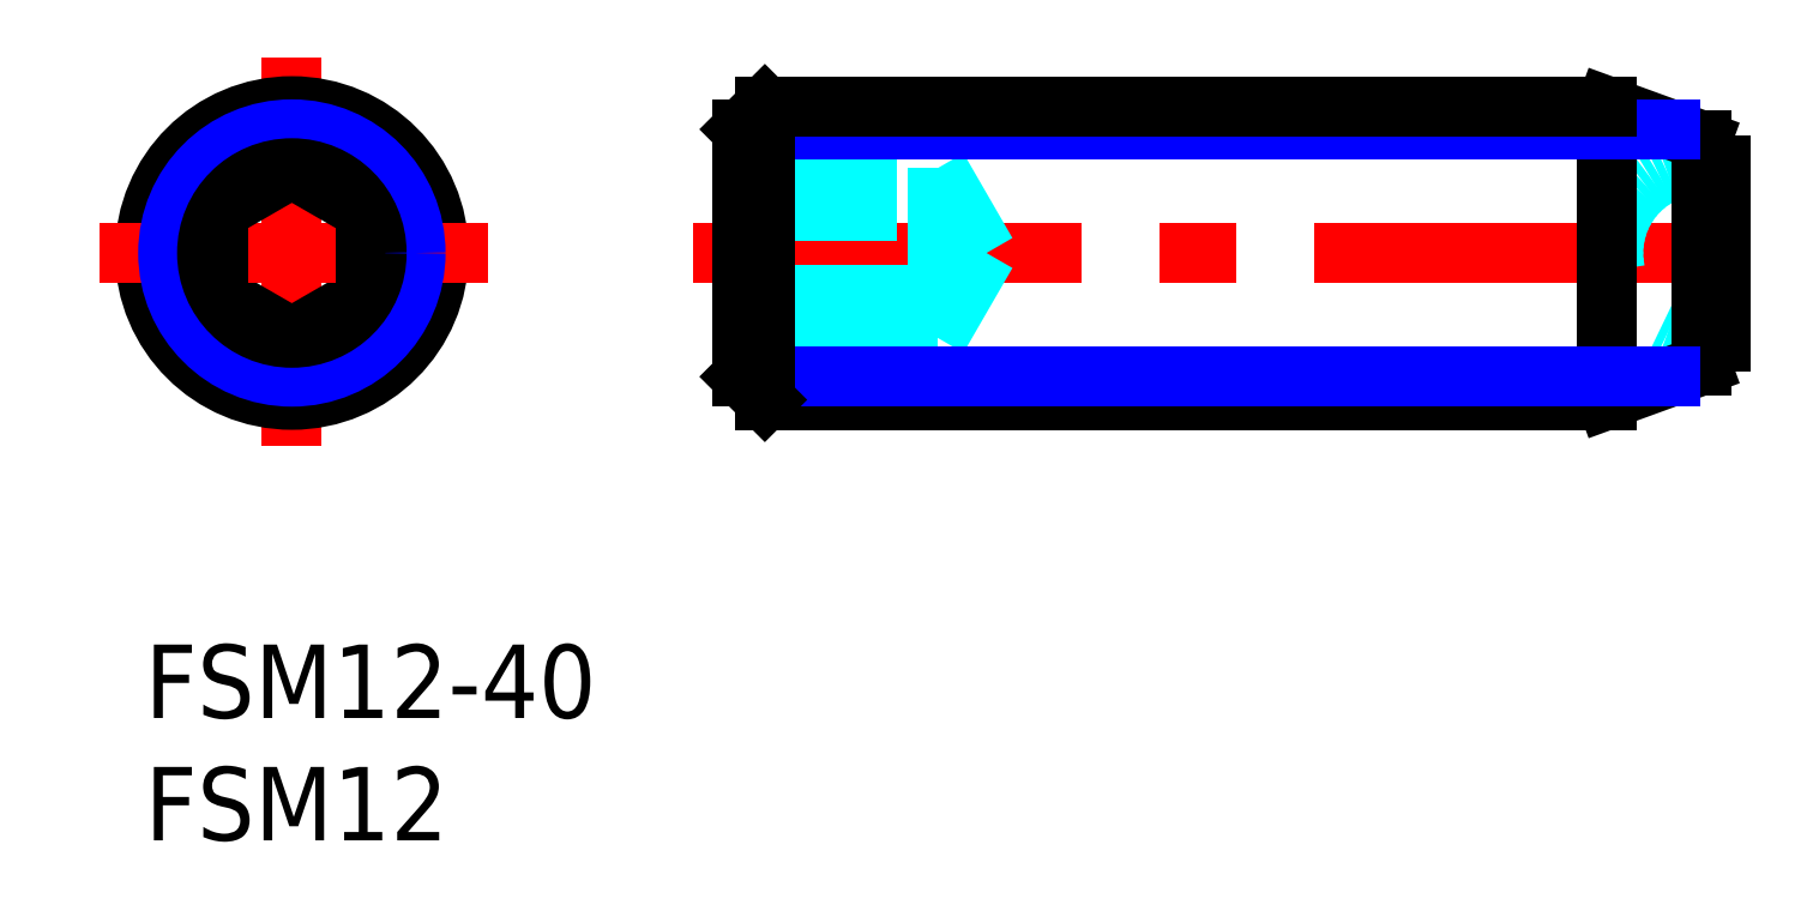
<metadata>
{"format":"dxf","ext":"dxf","renderer":"ezdxf+matplotlib","layout":"modelspace","background":"white","min_lineweight":24,"dpi":150}
</metadata>
<code>
0
SECTION
2
ENTITIES
0
INSERT
8
MSM_CONTINUOUS
2
*U3
10
0
20
0
30
0
0
INSERT
8
MSM_CONTINUOUS
2
*U4
10
0
20
0
30
0
0
LINE
8
MSM_CENTER
10
22.37
20
16
30
0
11
66.37
21
16
31
0
0
LINE
8
MSM_CENTER
10
6
20
24
30
0
11
6
21
8
31
0
0
LINE
8
MSM_DASHED
10
34.37
20
16
30
0
11
32.37
21
12.54
31
0
0
LINE
8
MSM_CONTINUOUS
10
6
20
12.54
30
0
11
9
21
14.27
31
0
0
LINE
8
MSM_CONTINUOUS
10
3
20
14.27
30
0
11
6
21
12.54
31
0
0
CIRCLE
8
MSM_CONTINUOUS
10
6
20
16
30
0
40
6
0
LINE
8
MSM_DASHED
10
32.37
20
12.54
30
0
11
24.37
21
12.54
31
0
0
LINE
8
MSM_CENTER
10
14
20
16
30
0
11
-2
21
16
31
0
0
LINE
8
MSM_CONTINUOUS
10
9
20
17.73
30
0
11
6
21
19.46
31
0
0
LINE
8
MSM_CONTINUOUS
10
3
20
17.73
30
0
11
3
21
14.27
31
0
0
LINE
8
MSM_CONTINUOUS
10
6
20
19.46
30
0
11
3
21
17.73
31
0
0
LINE
8
MSM_CONTINUOUS
10
9
20
14.27
30
0
11
9
21
17.73
31
0
0
LINE
8
MSM_DASHED
10
24.37
20
17.73
30
0
11
32.37
21
17.73
31
0
0
LINE
8
MSM_DASHED
10
24.37
20
19.46
30
0
11
32.37
21
19.46
31
0
0
LINE
8
MSM_DASHED
10
32.37
20
14.27
30
0
11
24.37
21
14.27
31
0
0
LINE
8
MSM_DASHED
10
32.37
20
19.46
30
0
11
34.37
21
16
31
0
0
ARC
8
MSM_DASHED
10
63.57
20
16
30
0
40
3.6
50
90
51
270
0
LINE
8
MSM_CONTINUOUS
10
59.7
20
22
30
0
11
59.7
21
10
31
0
0
LINE
8
MSM_CONTINUOUS
10
63.57
20
20.59
30
0
11
63.57
21
11.41
31
0
0
LINE
8
MSM_CONTINUOUS
10
64.37
20
19.6
30
0
11
64.37
21
12.4
31
0
0
LINE
8
MSM_CONTINUOUS
10
63.57
20
11.41
30
0
11
59.7
21
10
31
0
0
LINE
8
MSM_CONTINUOUS
10
64.37
20
12.4
30
0
11
63.57
21
12.4
31
0
0
LINE
8
MSM_CONTINUOUS
10
59.7
20
22
30
0
11
63.57
21
20.59
31
0
0
LINE
8
MSM_CONTINUOUS
10
64.37
20
19.6
30
0
11
63.57
21
19.6
31
0
0
CIRCLE
8
MSM_NARROW
10
6
20
16
30
0
40
5.053
0
LINE
8
MSM_NARROW
10
62.3
20
21.05
30
0
11
24.37
21
21.05
31
0
0
LINE
8
MSM_CONTINUOUS
10
59.7
20
22
30
0
11
25.32
21
22
31
0
0
LINE
8
MSM_CONTINUOUS
10
59.7
20
10
30
0
11
25.32
21
10
31
0
0
LINE
8
MSM_NARROW
10
62.3
20
10.95
30
0
11
24.37
21
10.95
31
0
0
LINE
8
MSM_CONTINUOUS
10
24.37
20
21.05
30
0
11
24.37
21
10.95
31
0
0
LINE
8
MSM_CONTINUOUS
10
24.37
20
10.95
30
0
11
25.32
21
10
31
0
0
LINE
8
MSM_CONTINUOUS
10
25.32
20
10
30
0
11
25.32
21
22
31
0
0
LINE
8
MSM_CONTINUOUS
10
25.32
20
22
30
0
11
24.37
21
21.05
31
0
0
LINE
8
MSM_DASHED
10
32.37
20
19.46
30
0
11
32.37
21
12.54
31
0
0
CIRCLE
8
MSM_CONTINUOUS
10
6
20
16
30
0
40
3.464
0
ENDSEC
0
EOF

</code>
